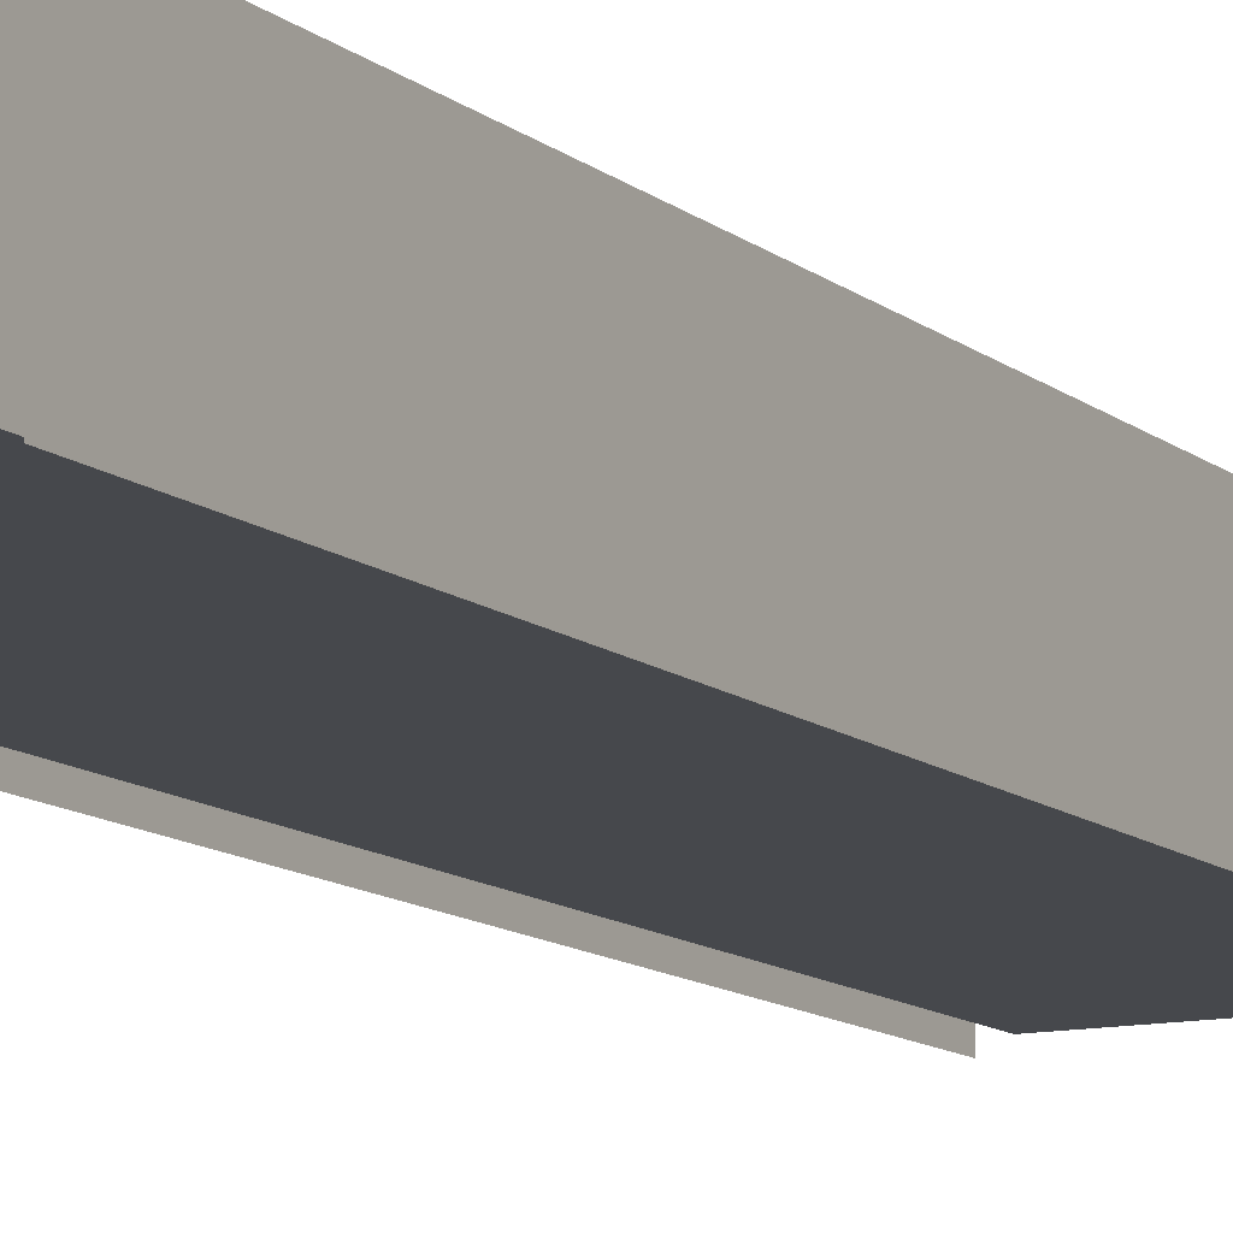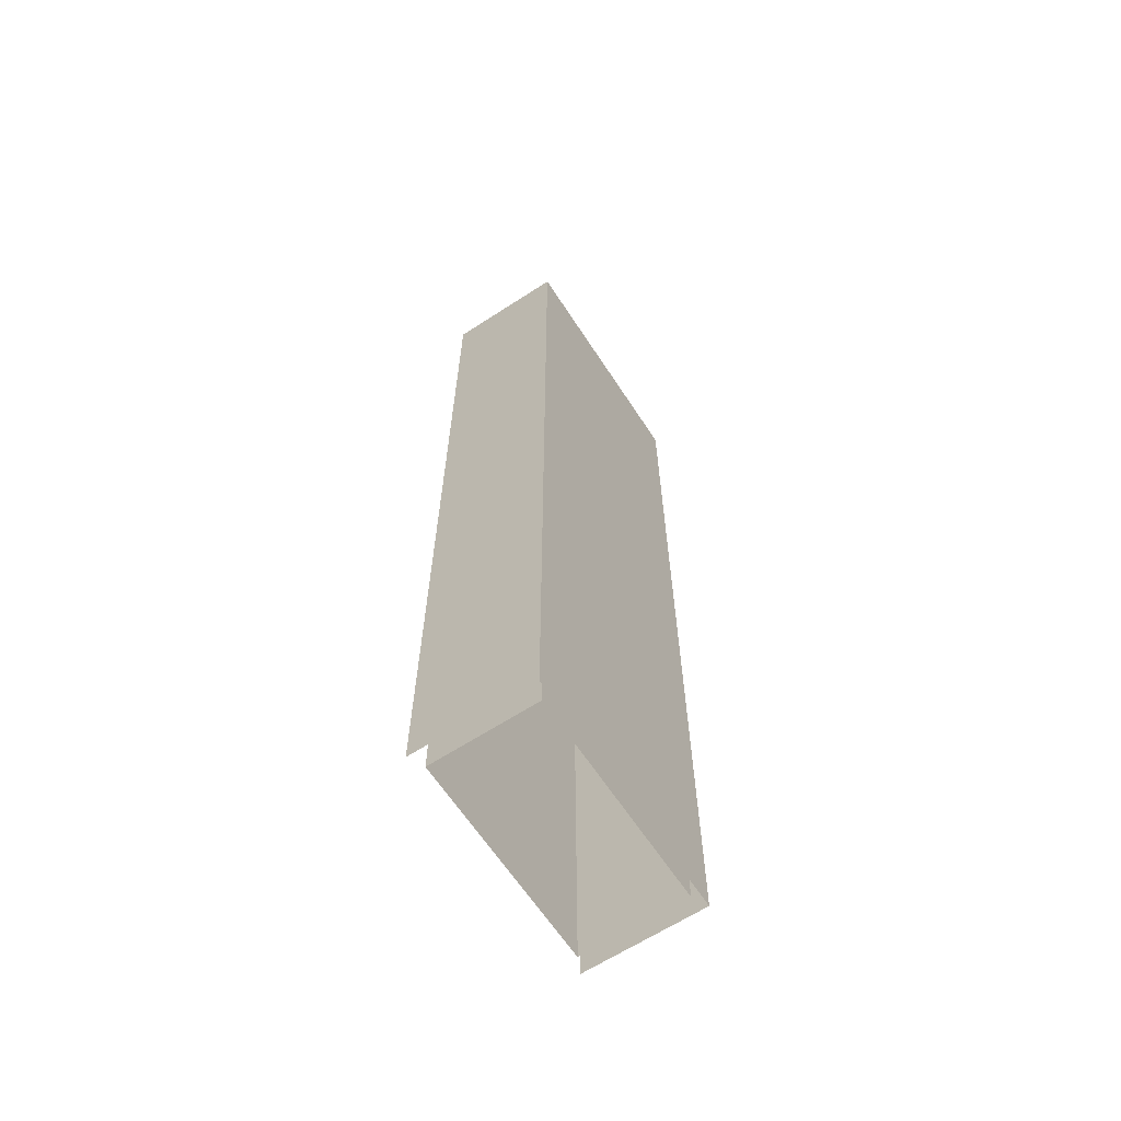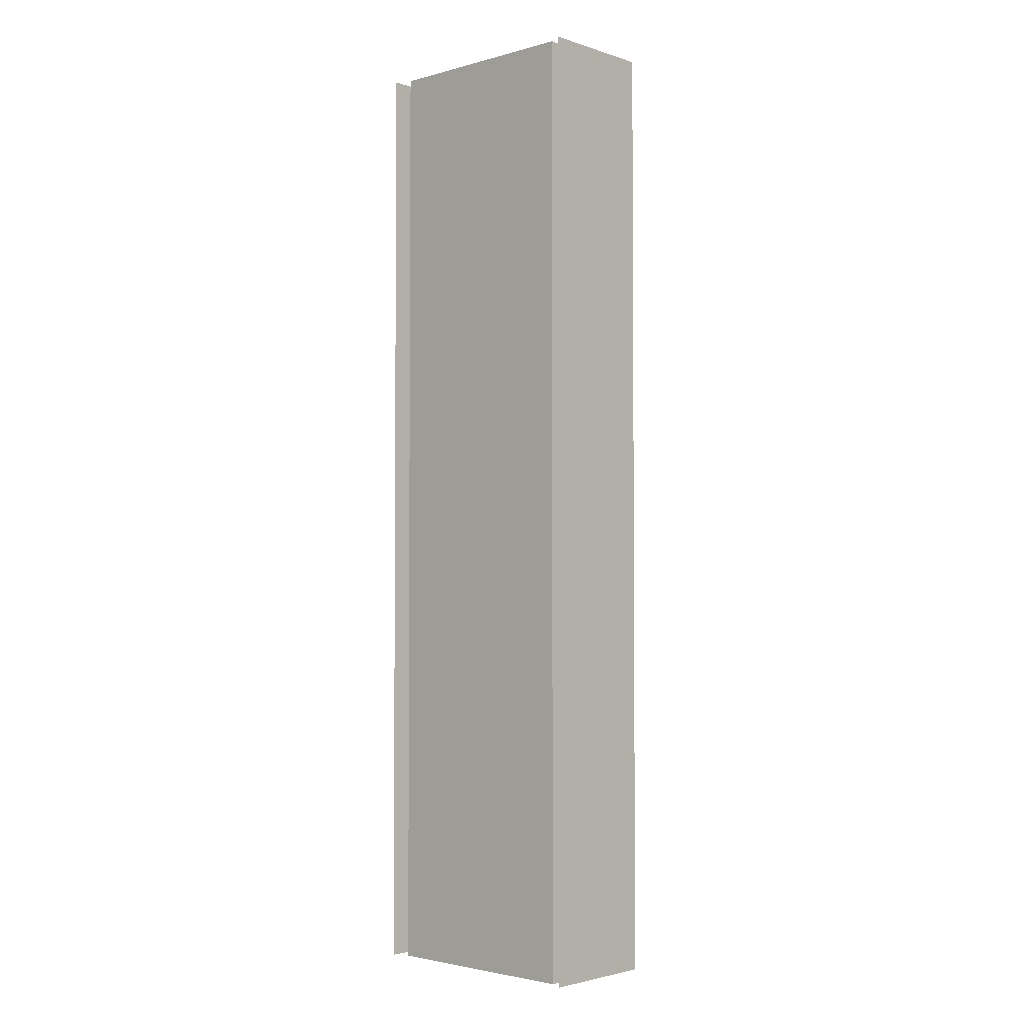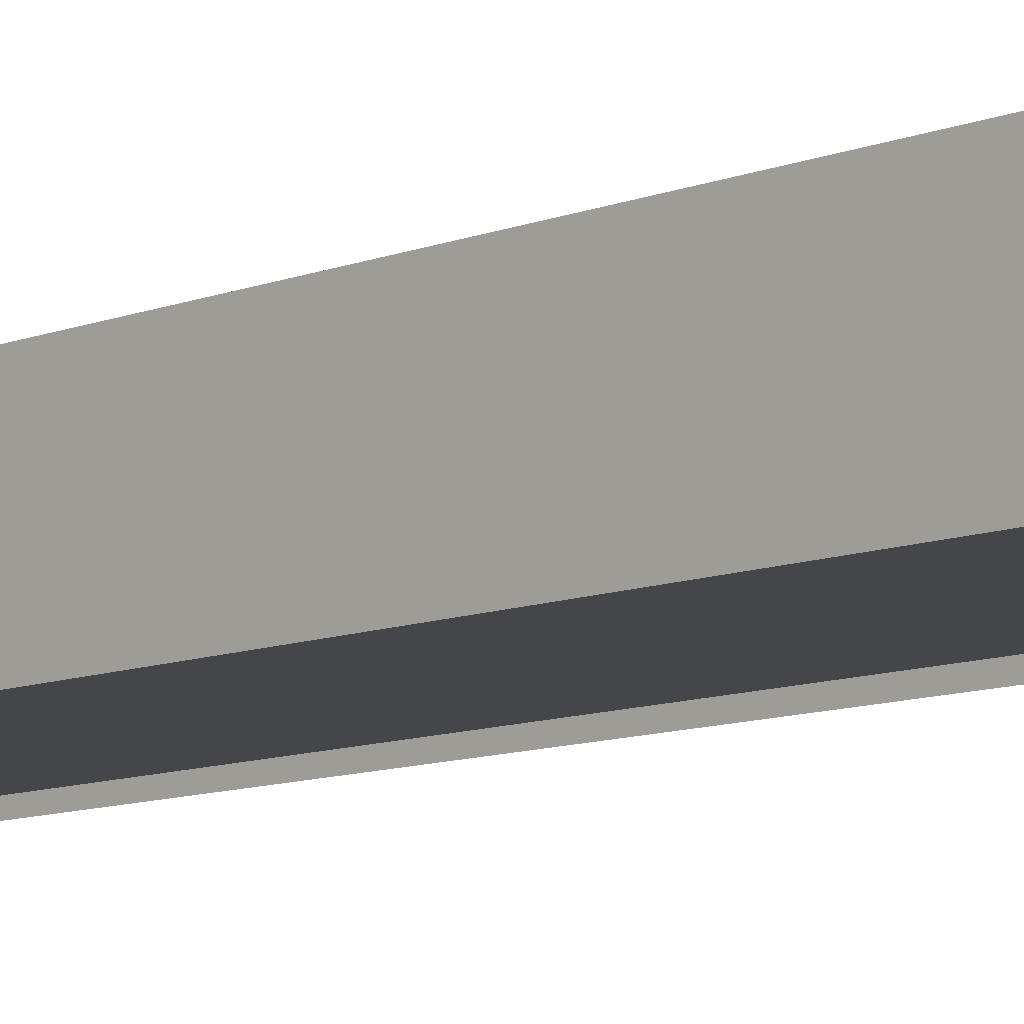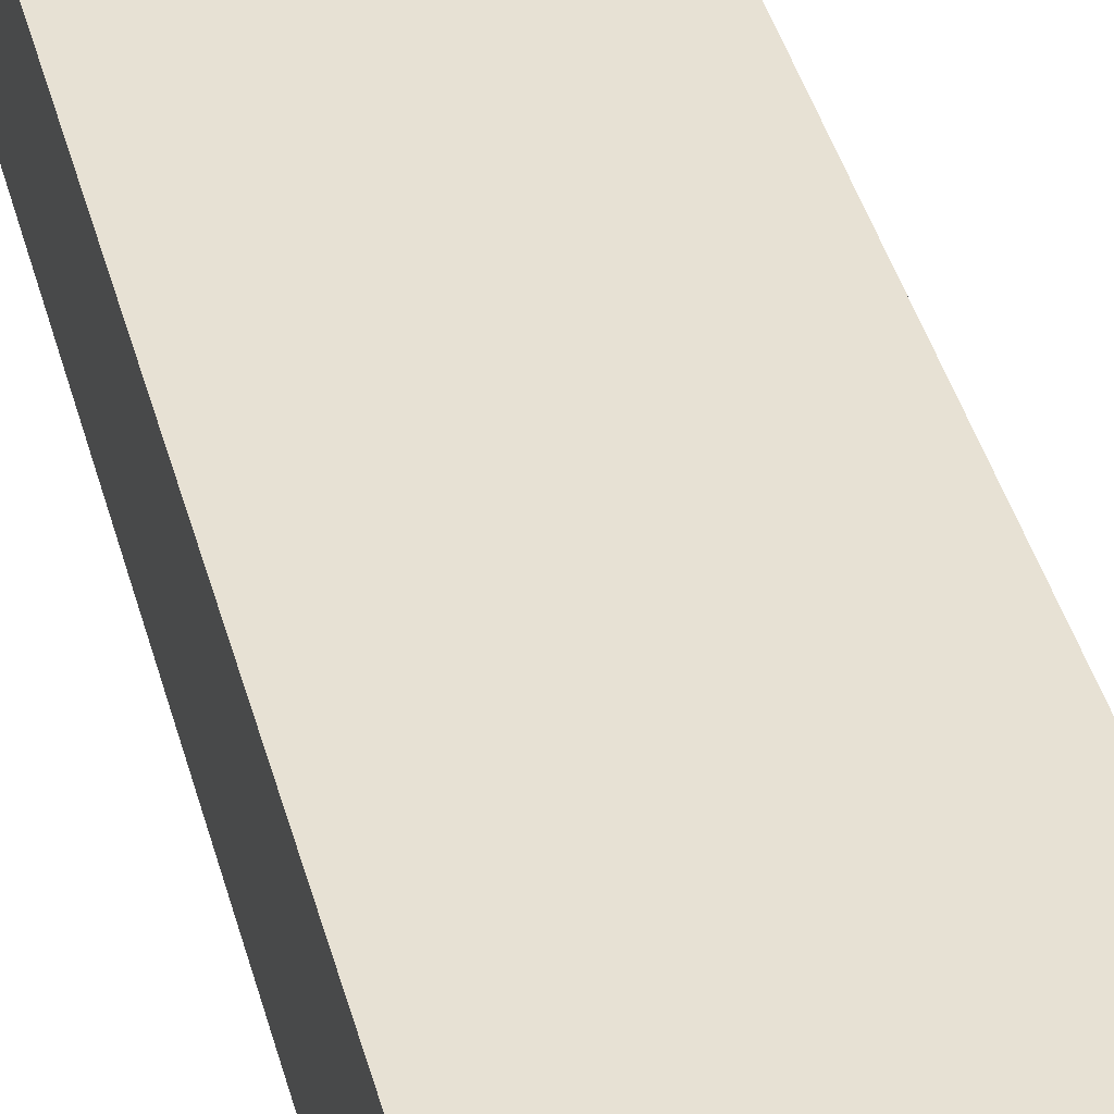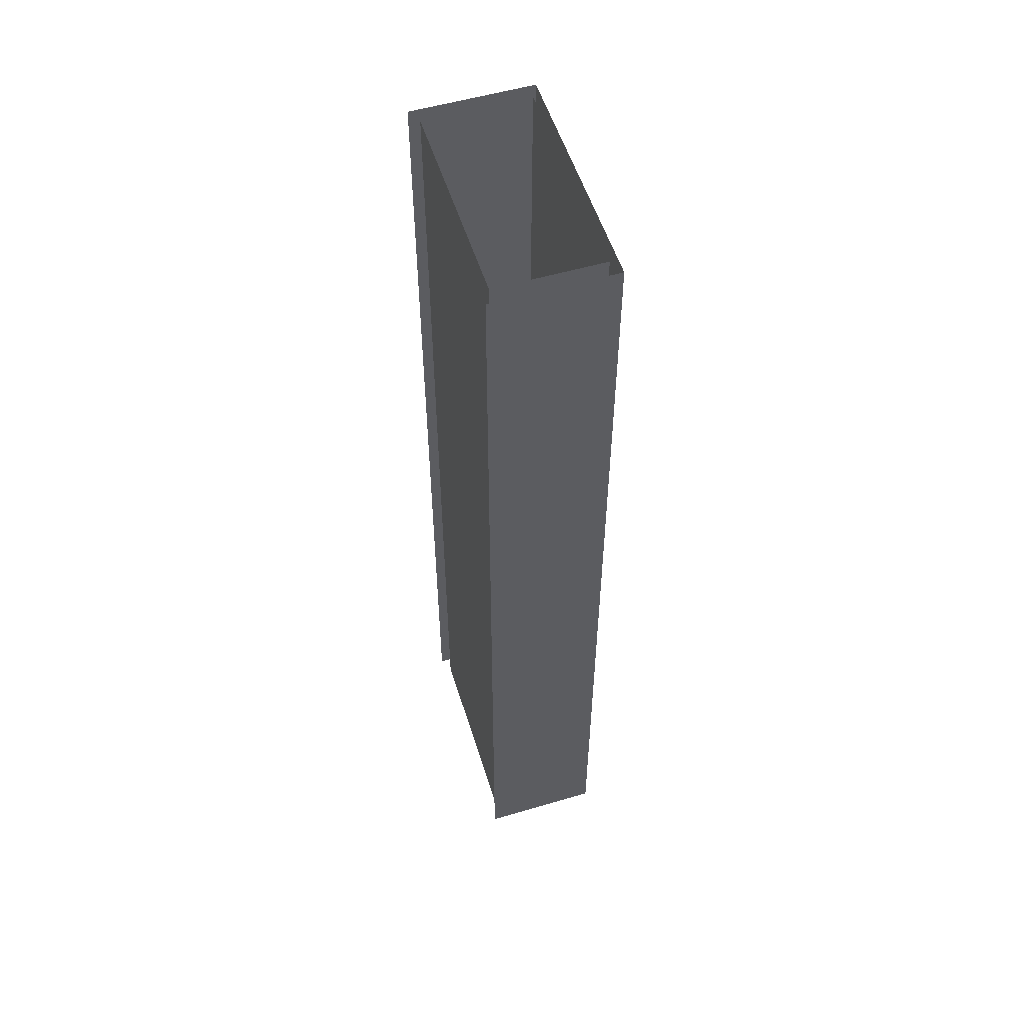
<metadata>
{"format":"obj","ext":"obj","renderer":"f3d","projection":"perspective","resolution":1024,"background":"white","views":[{"elev":-11.5,"azim":-151.3,"up":"+Y"},{"elev":-64.3,"azim":123.2,"up":"+Z"},{"elev":-2.7,"azim":43.0,"up":"+Z"},{"elev":-9.8,"azim":136.1,"up":"+Y"},{"elev":39.6,"azim":-14.2,"up":"+Y"},{"elev":54.7,"azim":72.7,"up":"+Z"}]}
</metadata>
<code>
v  -7 0 -0
v  7 0 -0
v  7 0 -5.333
v  -7 0 -5.333
v  -7 7 -0
v  -7 7 5.333
v  -7 0 5.333
v  7 7 -0
v  7 7 -5.333
v  -7 7 -5.333
v  -8 7.5 -0
v  -8 -0.5 -0
v  -8 -0.5 5.333
v  -8 7.5 5.333
v  8 7.5 -0
v  8 -0.5 -0
v  8 -0.5 -5.333
v  8 7.5 -5.333
v  8 7.5 5.333
v  -7 0 32
v  7 0 32
v  7 0 26.67
v  -7 0 26.67
v  7 0 21.33
v  -7 0 21.33
v  7 0 16
v  -7 0 16
v  7 0 10.67
v  -7 0 10.67
v  7 0 5.333
v  7 0 -32
v  -7 0 -32
v  -7 0 -26.67
v  7 0 -26.67
v  -7 0 -21.33
v  7 0 -21.33
v  -7 0 -16
v  7 0 -16
v  -7 0 -10.67
v  7 0 -10.67
v  -7 7 -32
v  -7 7 -26.67
v  -7 7 -21.33
v  -7 7 -16
v  -7 7 -10.67
v  -7 7 32
v  -7 7 26.67
v  -7 7 21.33
v  -7 7 16
v  -7 7 10.67
v  7 7 32
v  7 7 26.67
v  7 7 21.33
v  7 7 16
v  7 7 10.67
v  7 7 5.333
v  7 7 -32
v  7 7 -26.67
v  7 7 -21.33
v  7 7 -16
v  7 7 -10.67
v  -8 7.5 -32
v  -8 -0.5 -32
v  -8 -0.5 -26.67
v  -8 7.5 -26.67
v  -8 -0.5 -21.33
v  -8 7.5 -21.33
v  -8 -0.5 -16
v  -8 7.5 -16
v  -8 -0.5 -10.67
v  -8 7.5 -10.67
v  -8 -0.5 -5.333
v  -8 7.5 -5.333
v  -8 -0.5 32
v  -8 7.5 32
v  -8 7.5 26.67
v  -8 -0.5 26.67
v  -8 7.5 21.33
v  -8 -0.5 21.33
v  -8 7.5 16
v  -8 -0.5 16
v  -8 7.5 10.67
v  -8 -0.5 10.67
v  8 7.5 32
v  8 -0.5 32
v  8 -0.5 26.67
v  8 7.5 26.67
v  8 -0.5 21.33
v  8 7.5 21.33
v  8 -0.5 16
v  8 7.5 16
v  8 -0.5 10.67
v  8 7.5 10.67
v  8 -0.5 5.333
v  8 -0.5 -32
v  8 7.5 -32
v  8 7.5 -26.67
v  8 -0.5 -26.67
v  8 7.5 -21.33
v  8 -0.5 -21.33
v  8 7.5 -16
v  8 -0.5 -16
v  8 7.5 -10.67
v  8 -0.5 -10.67
g Plane005
f 1 2 3
f 3 4 1
f 1 5 6
f 6 7 1
f 2 8 9
f 9 3 2
f 8 5 10
f 10 9 8
f 11 12 13
f 13 14 11
f 15 16 17
f 17 18 15
f 15 11 14
f 14 19 15
f 20 21 22
f 22 23 20
f 23 22 24
f 24 25 23
f 25 24 26
f 26 27 25
f 27 26 28
f 28 29 27
f 29 28 30
f 30 7 29
f 7 30 2
f 2 1 7
f 31 32 33
f 33 34 31
f 34 33 35
f 35 36 34
f 36 35 37
f 37 38 36
f 38 37 39
f 39 40 38
f 40 39 4
f 4 3 40
f 32 41 42
f 42 33 32
f 33 42 43
f 43 35 33
f 35 43 44
f 44 37 35
f 37 44 45
f 45 39 37
f 39 45 10
f 10 4 39
f 4 10 5
f 5 1 4
f 46 20 23
f 23 47 46
f 47 23 25
f 25 48 47
f 48 25 27
f 27 49 48
f 49 27 29
f 29 50 49
f 50 29 7
f 7 6 50
f 21 51 52
f 52 22 21
f 22 52 53
f 53 24 22
f 24 53 54
f 54 26 24
f 26 54 55
f 55 28 26
f 28 55 56
f 56 30 28
f 30 56 8
f 8 2 30
f 57 31 34
f 34 58 57
f 58 34 36
f 36 59 58
f 59 36 38
f 38 60 59
f 60 38 40
f 40 61 60
f 61 40 3
f 3 9 61
f 51 46 47
f 47 52 51
f 52 47 48
f 48 53 52
f 53 48 49
f 49 54 53
f 54 49 50
f 50 55 54
f 55 50 6
f 6 56 55
f 56 6 5
f 5 8 56
f 41 57 58
f 58 42 41
f 42 58 59
f 59 43 42
f 43 59 60
f 60 44 43
f 44 60 61
f 61 45 44
f 45 61 9
f 9 10 45
f 62 63 64
f 64 65 62
f 65 64 66
f 66 67 65
f 67 66 68
f 68 69 67
f 69 68 70
f 70 71 69
f 71 70 72
f 72 73 71
f 73 72 12
f 12 11 73
f 74 75 76
f 76 77 74
f 77 76 78
f 78 79 77
f 79 78 80
f 80 81 79
f 81 80 82
f 82 83 81
f 83 82 14
f 14 13 83
f 84 85 86
f 86 87 84
f 87 86 88
f 88 89 87
f 89 88 90
f 90 91 89
f 91 90 92
f 92 93 91
f 93 92 94
f 94 19 93
f 19 94 16
f 16 15 19
f 95 96 97
f 97 98 95
f 98 97 99
f 99 100 98
f 100 99 101
f 101 102 100
f 102 101 103
f 103 104 102
f 104 103 18
f 18 17 104
f 96 62 65
f 65 97 96
f 97 65 67
f 67 99 97
f 99 67 69
f 69 101 99
f 101 69 71
f 71 103 101
f 103 71 73
f 73 18 103
f 18 73 11
f 11 15 18
f 75 84 87
f 87 76 75
f 76 87 89
f 89 78 76
f 78 89 91
f 91 80 78
f 80 91 93
f 93 82 80
f 82 93 19
f 19 14 82

</code>
